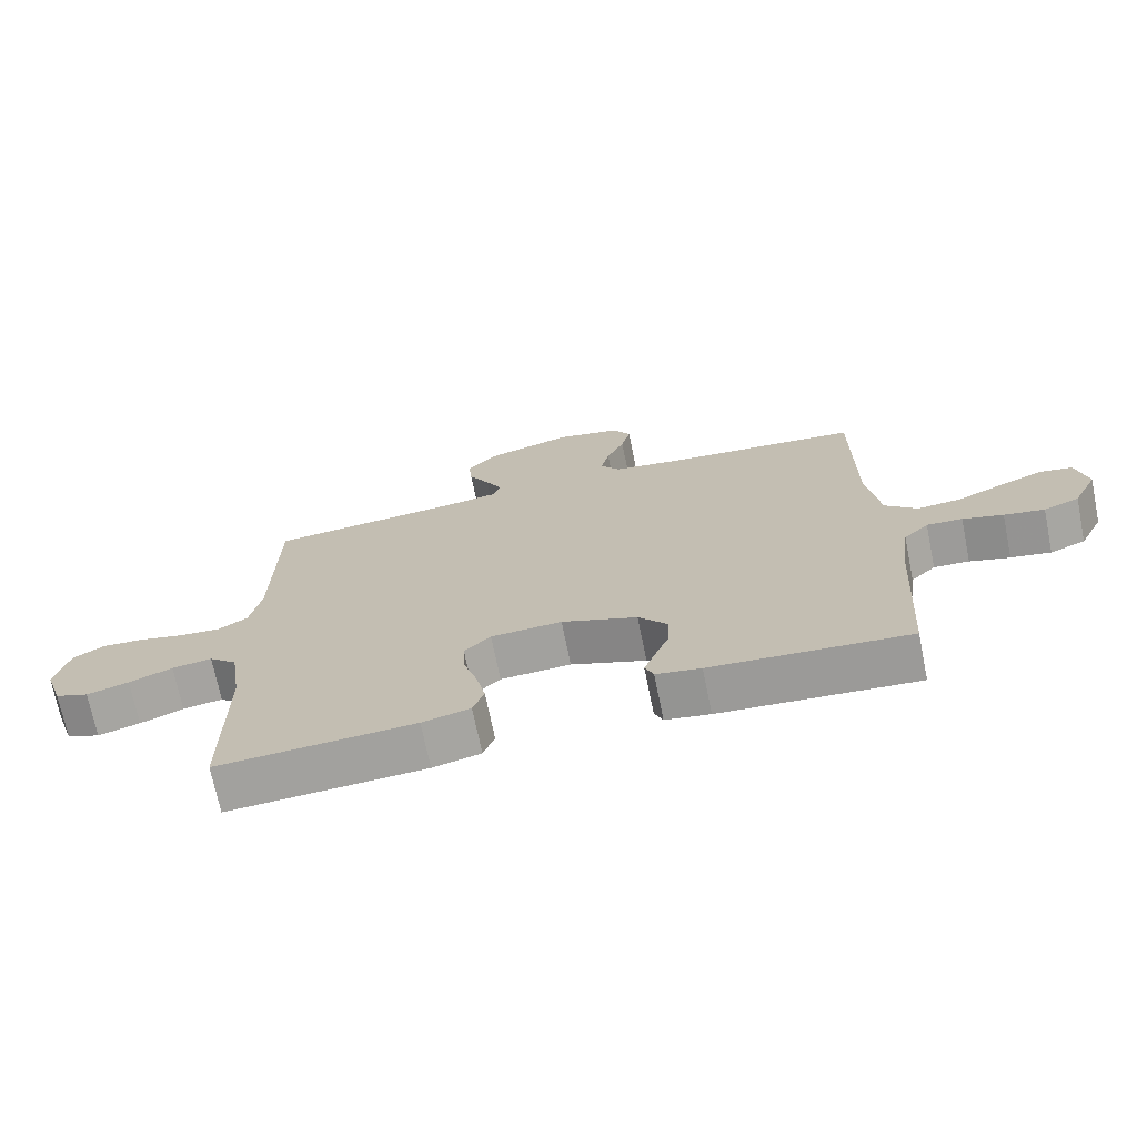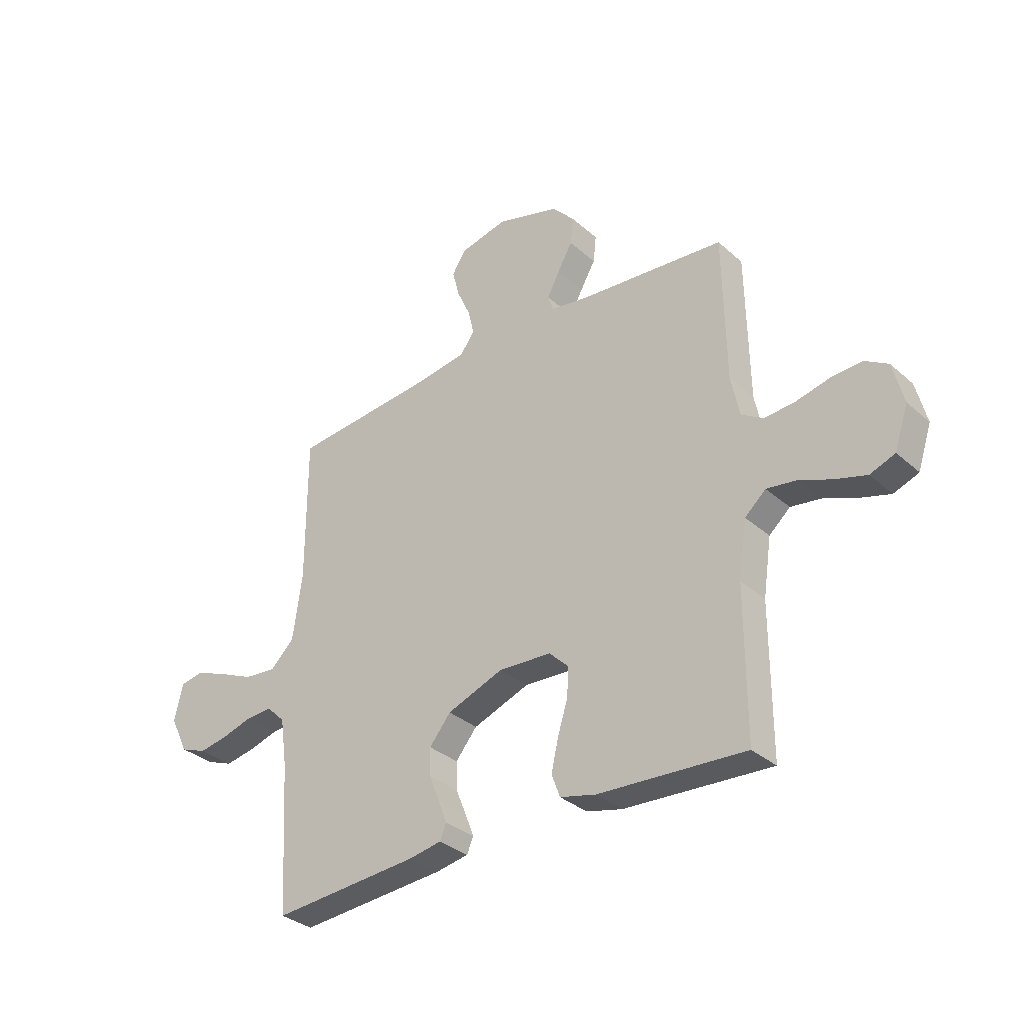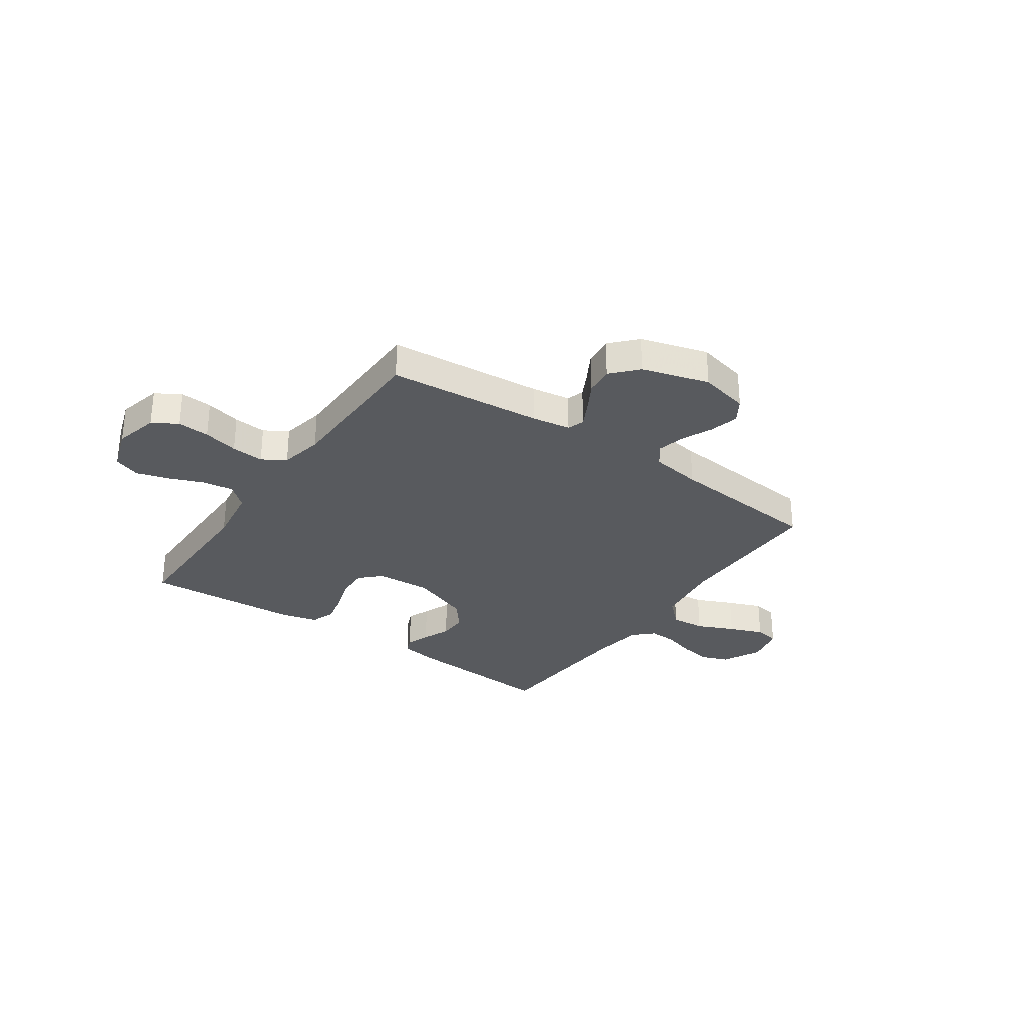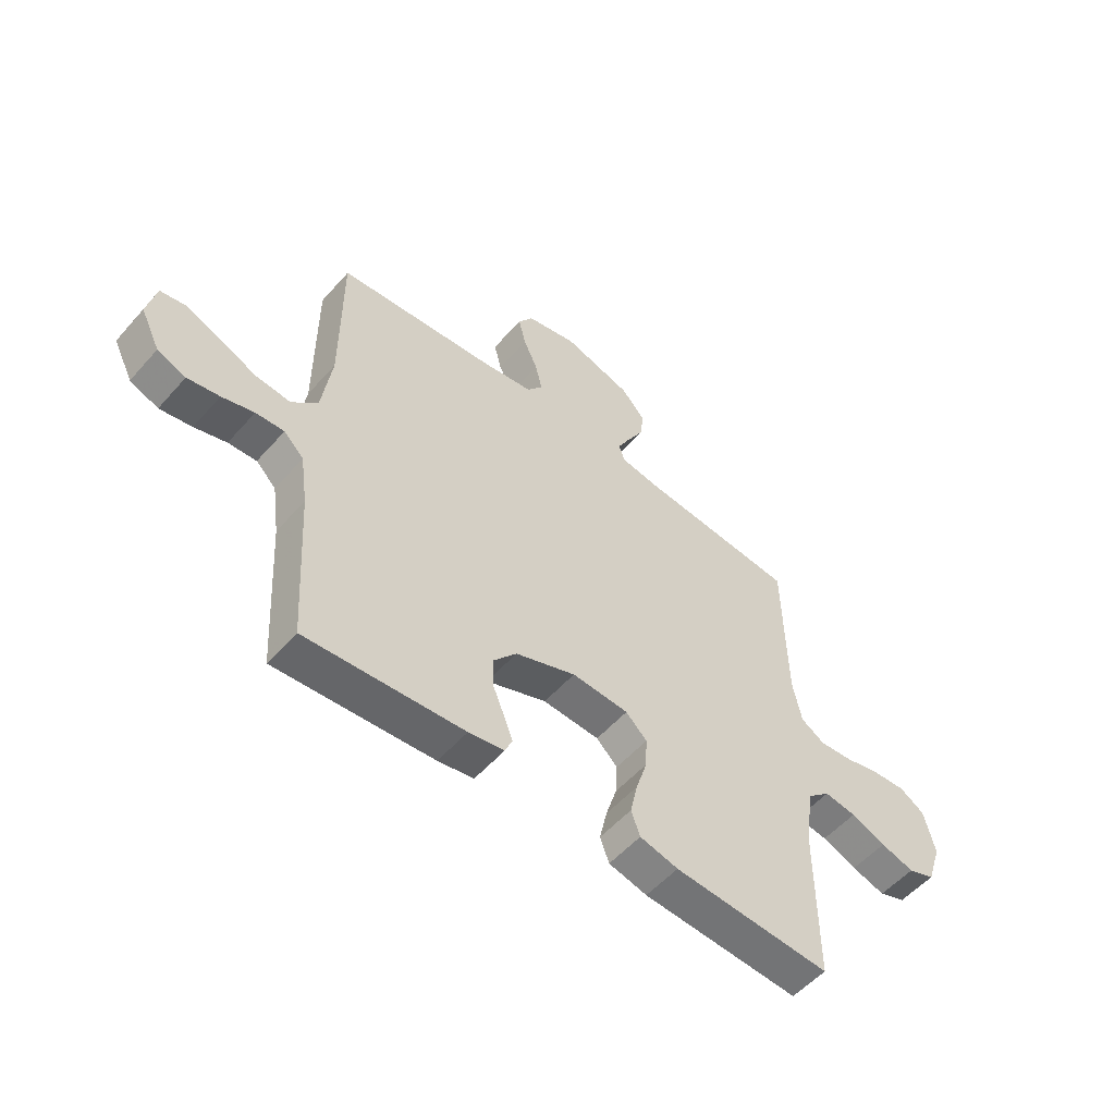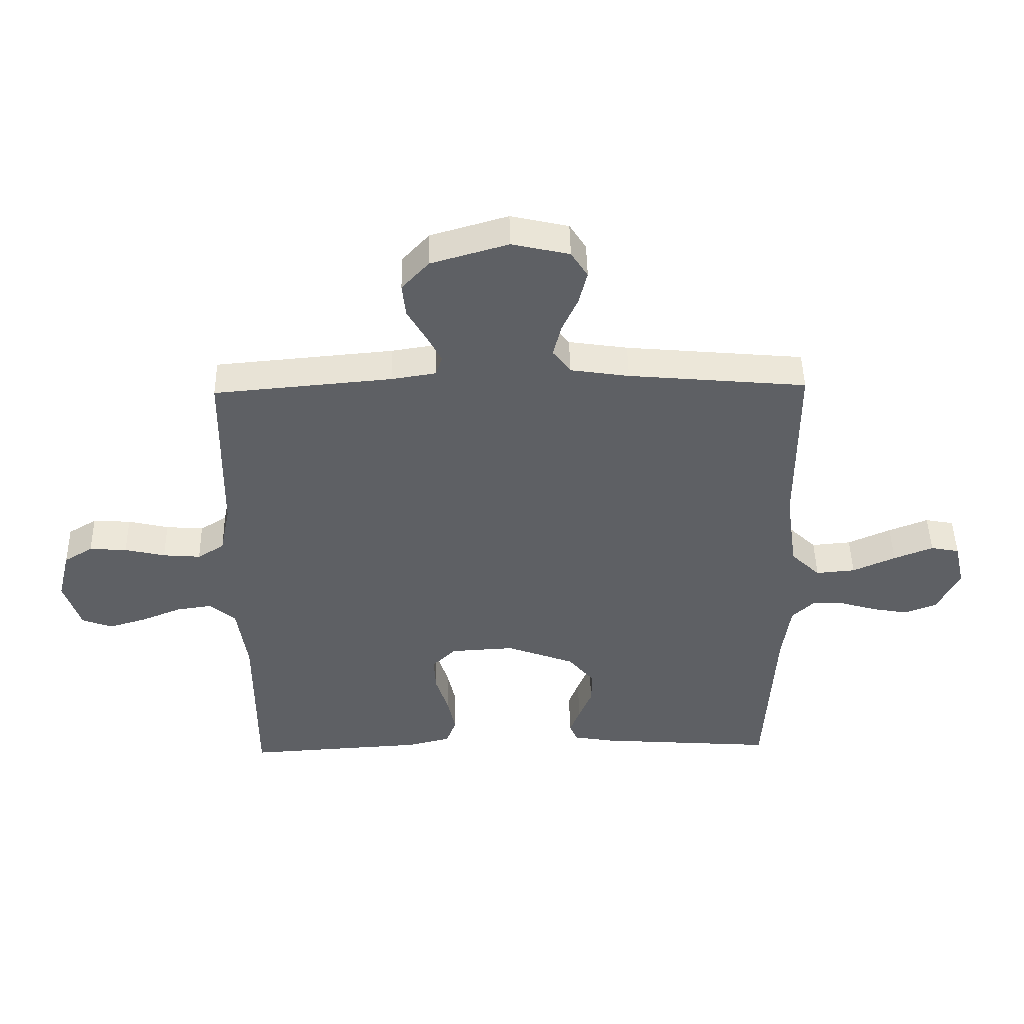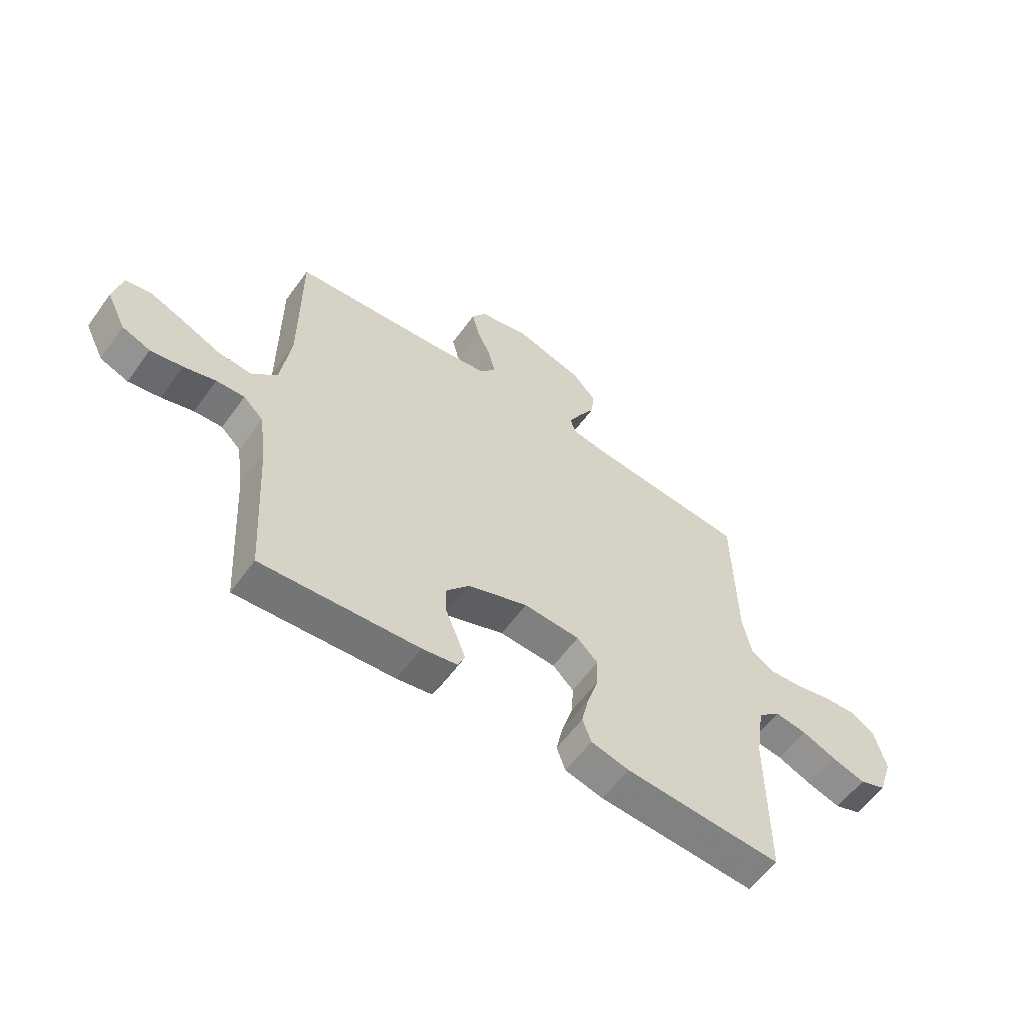
<metadata>
{"format":"obj","ext":"obj","renderer":"f3d","projection":"perspective","resolution":1024,"background":"white","views":[{"elev":-71.0,"azim":11.5,"up":"+Z"},{"elev":-33.0,"azim":-140.2,"up":"+Z"},{"elev":-30.6,"azim":-34.8,"up":"+Y"},{"elev":-54.2,"azim":139.6,"up":"+Z"},{"elev":46.8,"azim":-1.1,"up":"+Z"},{"elev":-58.6,"azim":144.4,"up":"+Z"}]}
</metadata>
<code>
v -0.5 0.07 0.5
v -0.2 0.07 0.527
v -0.125 0.07 0.539
v -0.114 0.07 0.572
v -0.139 0.07 0.62
v -0.17 0.07 0.674
v -0.176 0.07 0.73
v -0.13 0.07 0.78
v 0 0.07 0.818
v 0.097 0.07 0.796
v 0.125 0.07 0.752
v 0.111 0.07 0.696
v 0.084 0.07 0.636
v 0.071 0.07 0.582
v 0.101 0.07 0.542
v 0.2 0.07 0.527
v 0.5 0.07 0.5
v 0.5 0.07 0.2
v 0.519 0.07 0.067
v 0.568 0.07 0.02
v 0.634 0.07 0.026
v 0.706 0.07 0.058
v 0.772 0.07 0.084
v 0.82 0.07 0.075
v 0.837 0.07 0
v 0.8 0.07 -0.075
v 0.746 0.07 -0.096
v 0.685 0.07 -0.085
v 0.624 0.07 -0.067
v 0.57 0.07 -0.064
v 0.532 0.07 -0.101
v 0.518 0.07 -0.2
v 0.5 0.07 -0.5
v 0.2 0.07 -0.478
v 0.132 0.07 -0.466
v 0.119 0.07 -0.435
v 0.136 0.07 -0.39
v 0.158 0.07 -0.336
v 0.159 0.07 -0.28
v 0.115 0.07 -0.227
v 0 0.07 -0.184
v -0.108 0.07 -0.19
v -0.148 0.07 -0.229
v -0.145 0.07 -0.288
v -0.124 0.07 -0.355
v -0.11 0.07 -0.418
v -0.127 0.07 -0.464
v -0.2 0.07 -0.482
v -0.5 0.07 -0.5
v -0.5 0.07 -0.2
v -0.517 0.07 -0.086
v -0.56 0.07 -0.048
v -0.621 0.07 -0.057
v -0.687 0.07 -0.084
v -0.751 0.07 -0.103
v -0.802 0.07 -0.084
v -0.83 0.07 0
v -0.809 0.07 0.085
v -0.761 0.07 0.114
v -0.698 0.07 0.11
v -0.63 0.07 0.094
v -0.567 0.07 0.089
v -0.522 0.07 0.117
v -0.505 0.07 0.2
v -0.5 0 0.5
v -0.2 0 0.527
v -0.125 0 0.539
v -0.114 0 0.572
v -0.139 0 0.62
v -0.17 0 0.674
v -0.176 0 0.73
v -0.13 0 0.78
v 0 0 0.818
v 0.097 0 0.796
v 0.125 0 0.752
v 0.111 0 0.696
v 0.084 0 0.636
v 0.071 0 0.582
v 0.101 0 0.542
v 0.2 0 0.527
v 0.5 0 0.5
v 0.5 0 0.2
v 0.519 0 0.067
v 0.568 0 0.02
v 0.634 0 0.026
v 0.706 0 0.058
v 0.772 0 0.084
v 0.82 0 0.075
v 0.837 0 0
v 0.8 0 -0.075
v 0.746 0 -0.096
v 0.685 0 -0.085
v 0.624 0 -0.067
v 0.57 0 -0.064
v 0.532 0 -0.101
v 0.518 0 -0.2
v 0.5 0 -0.5
v 0.2 0 -0.478
v 0.132 0 -0.466
v 0.119 0 -0.435
v 0.136 0 -0.39
v 0.158 0 -0.336
v 0.159 0 -0.28
v 0.115 0 -0.227
v 0 0 -0.184
v -0.108 0 -0.19
v -0.148 0 -0.229
v -0.145 0 -0.288
v -0.124 0 -0.355
v -0.11 0 -0.418
v -0.127 0 -0.464
v -0.2 0 -0.482
v -0.5 0 -0.5
v -0.5 0 -0.2
v -0.517 0 -0.086
v -0.56 0 -0.048
v -0.621 0 -0.057
v -0.687 0 -0.084
v -0.751 0 -0.103
v -0.802 0 -0.084
v -0.83 0 0
v -0.809 0 0.085
v -0.761 0 0.114
v -0.698 0 0.11
v -0.63 0 0.094
v -0.567 0 0.089
v -0.522 0 0.117
v -0.505 0 0.2
f 58 59 60 61
f 58 61 62
f 57 58 62
f 56 57 62
f 53 54 55 56
f 53 56 62 63
f 47 48 49 50
f 47 50 51
f 44 45 46 47
f 44 47 51
f 43 44 51 52
f 35 36 37 38
f 33 34 35 38
f 32 33 38 39
f 31 32 39 40
f 26 27 28 29
f 26 29 30
f 25 26 30
f 24 25 30
f 21 22 23 24
f 21 24 30
f 20 21 30 31
f 16 17 18
f 15 16 18 19
f 10 11 12 13
f 10 13 14
f 9 10 14
f 8 9 14
f 5 6 7 8
f 4 5 8 14
f 3 4 14 15
f 64 1 2
f 63 64 2 3
f 52 53 63 3
f 42 43 52 3
f 20 31 40 41
f 19 20 41 42
f 3 15 19 42
f 125 124 123 122
f 126 125 122
f 126 122 121
f 126 121 120
f 120 119 118 117
f 127 126 120 117
f 114 113 112 111
f 115 114 111
f 111 110 109 108
f 115 111 108
f 116 115 108 107
f 102 101 100 99
f 102 99 98 97
f 103 102 97 96
f 104 103 96 95
f 93 92 91 90
f 94 93 90
f 94 90 89
f 94 89 88
f 88 87 86 85
f 94 88 85
f 95 94 85 84
f 82 81 80
f 83 82 80 79
f 77 76 75 74
f 78 77 74
f 78 74 73
f 78 73 72
f 72 71 70 69
f 78 72 69 68
f 79 78 68 67
f 66 65 128
f 67 66 128 127
f 67 127 117 116
f 67 116 107 106
f 105 104 95 84
f 106 105 84 83
f 106 83 79 67
f 1 65 66 2
f 2 66 67 3
f 3 67 68 4
f 4 68 69 5
f 5 69 70 6
f 6 70 71 7
f 7 71 72 8
f 8 72 73 9
f 9 73 74 10
f 10 74 75 11
f 11 75 76 12
f 12 76 77 13
f 13 77 78 14
f 14 78 79 15
f 15 79 80 16
f 16 80 81 17
f 17 81 82 18
f 18 82 83 19
f 19 83 84 20
f 20 84 85 21
f 21 85 86 22
f 22 86 87 23
f 23 87 88 24
f 24 88 89 25
f 25 89 90 26
f 26 90 91 27
f 27 91 92 28
f 28 92 93 29
f 29 93 94 30
f 30 94 95 31
f 31 95 96 32
f 32 96 97 33
f 33 97 98 34
f 34 98 99 35
f 35 99 100 36
f 36 100 101 37
f 37 101 102 38
f 38 102 103 39
f 39 103 104 40
f 40 104 105 41
f 41 105 106 42
f 42 106 107 43
f 43 107 108 44
f 44 108 109 45
f 45 109 110 46
f 46 110 111 47
f 47 111 112 48
f 48 112 113 49
f 49 113 114 50
f 50 114 115 51
f 51 115 116 52
f 52 116 117 53
f 53 117 118 54
f 54 118 119 55
f 55 119 120 56
f 56 120 121 57
f 57 121 122 58
f 58 122 123 59
f 59 123 124 60
f 60 124 125 61
f 61 125 126 62
f 62 126 127 63
f 63 127 128 64
f 64 128 65 1

</code>
